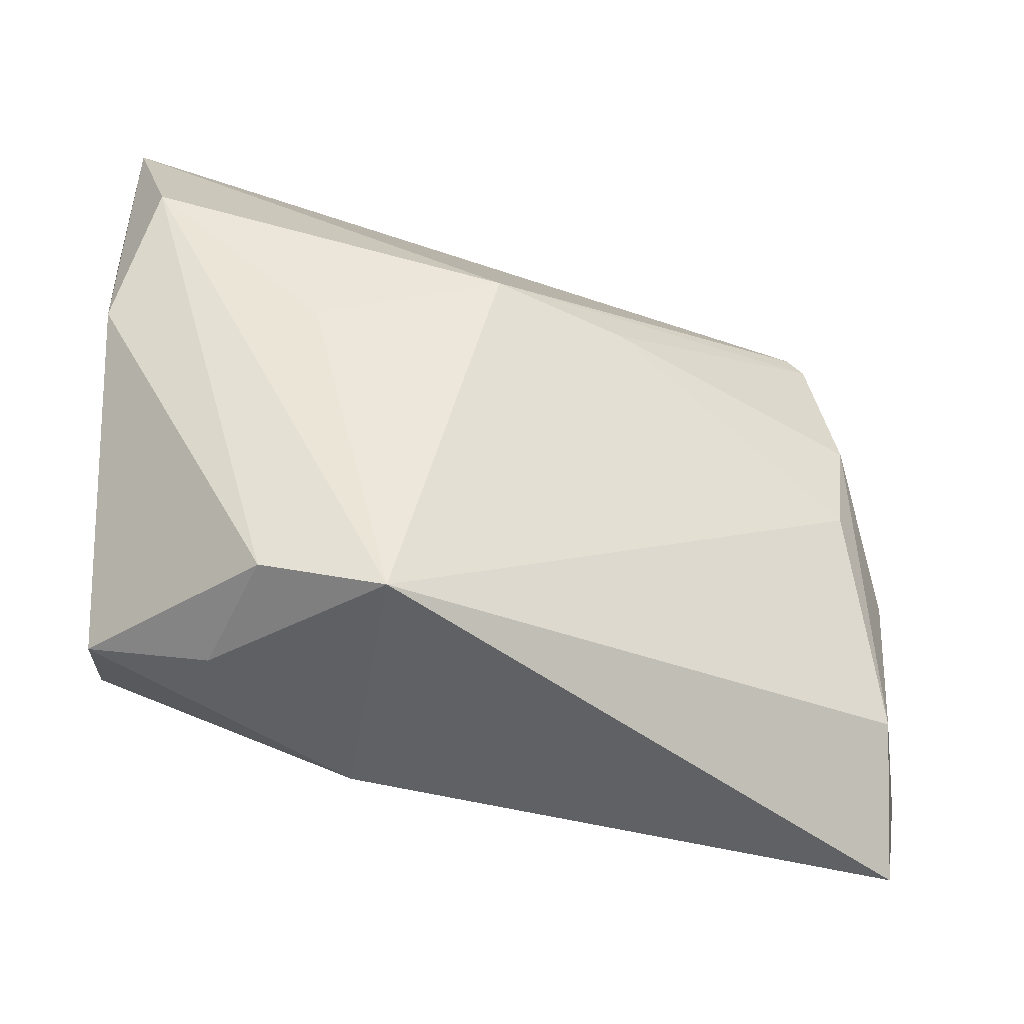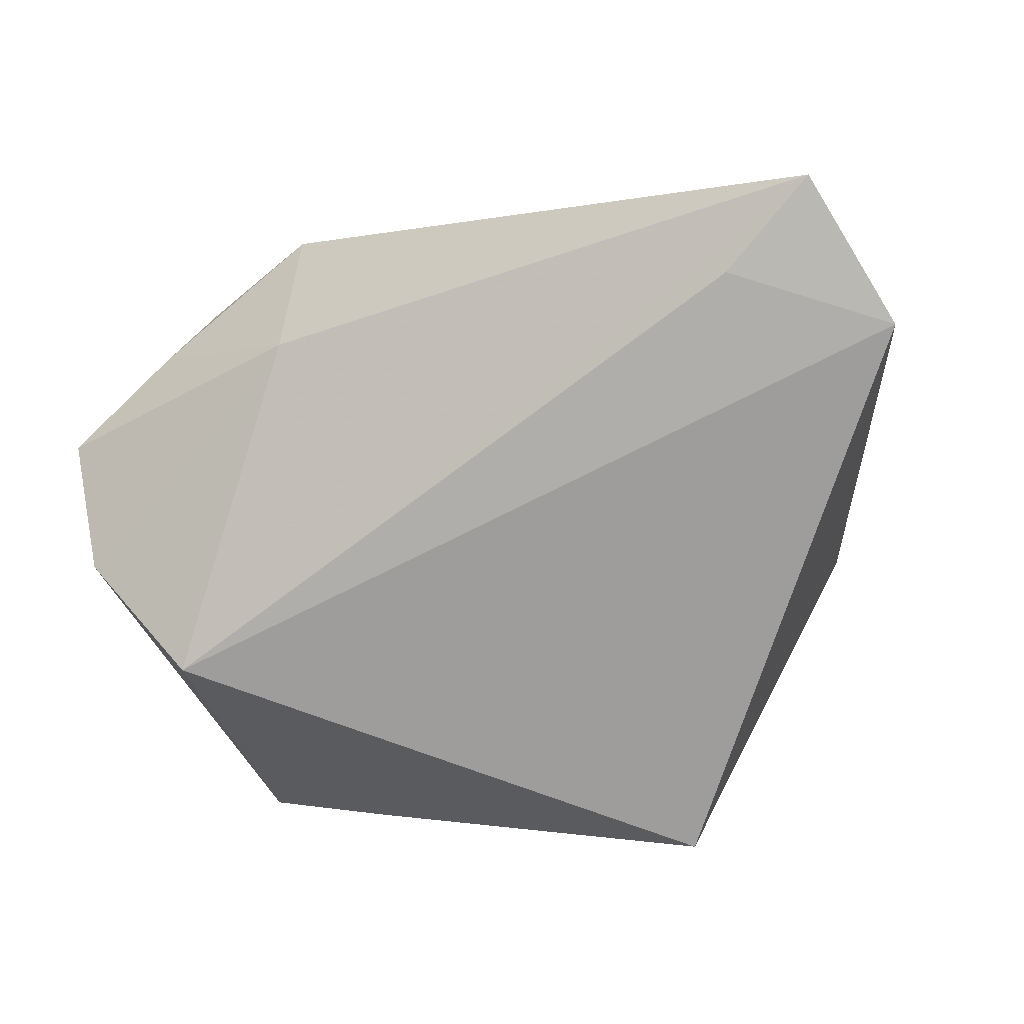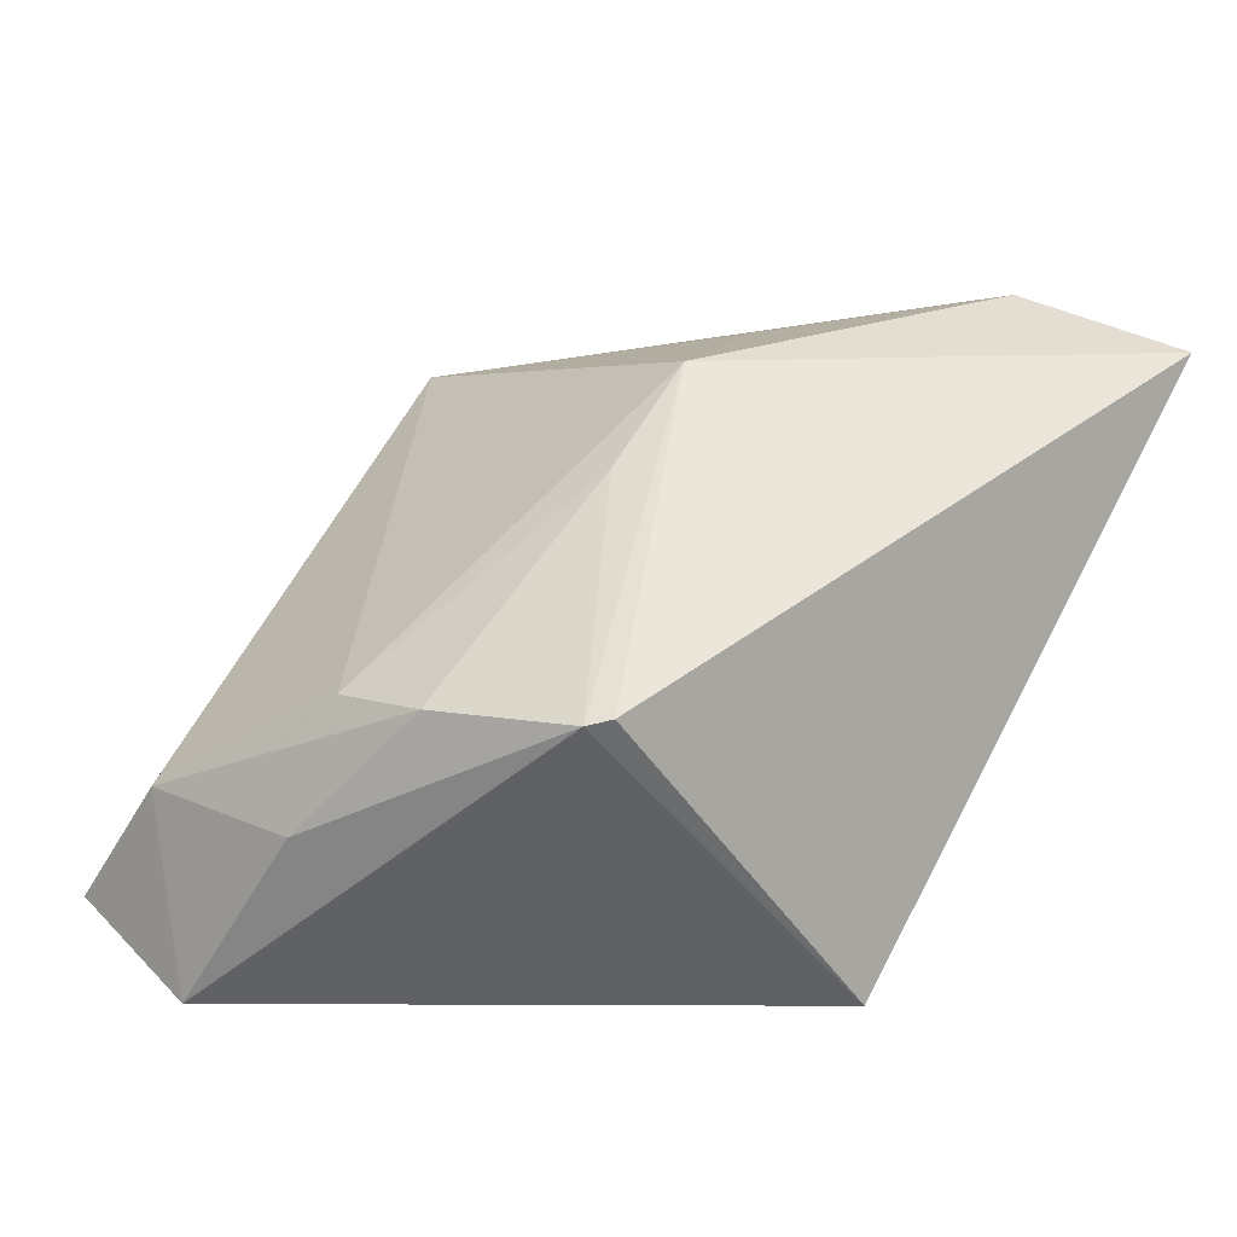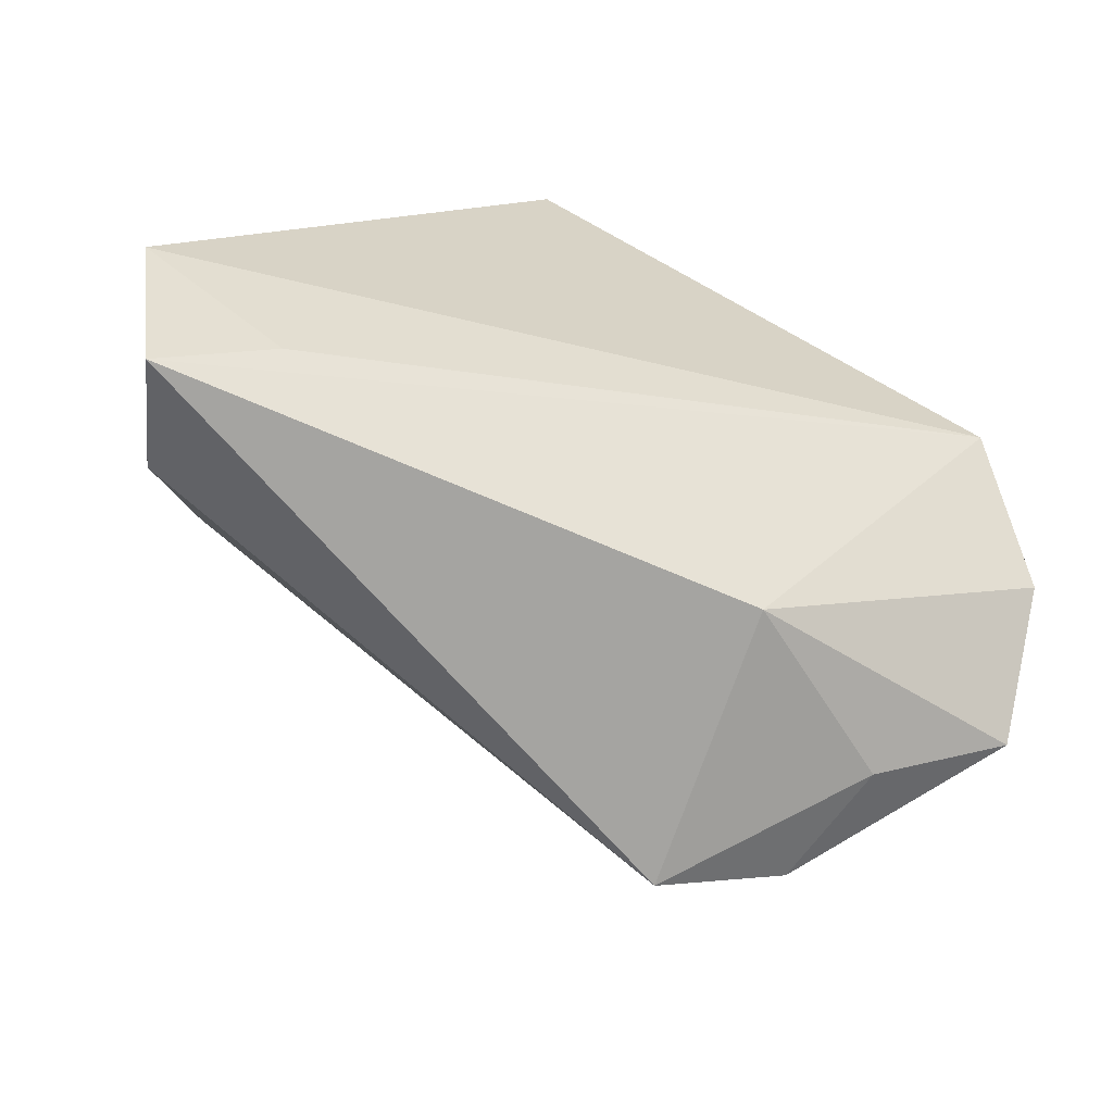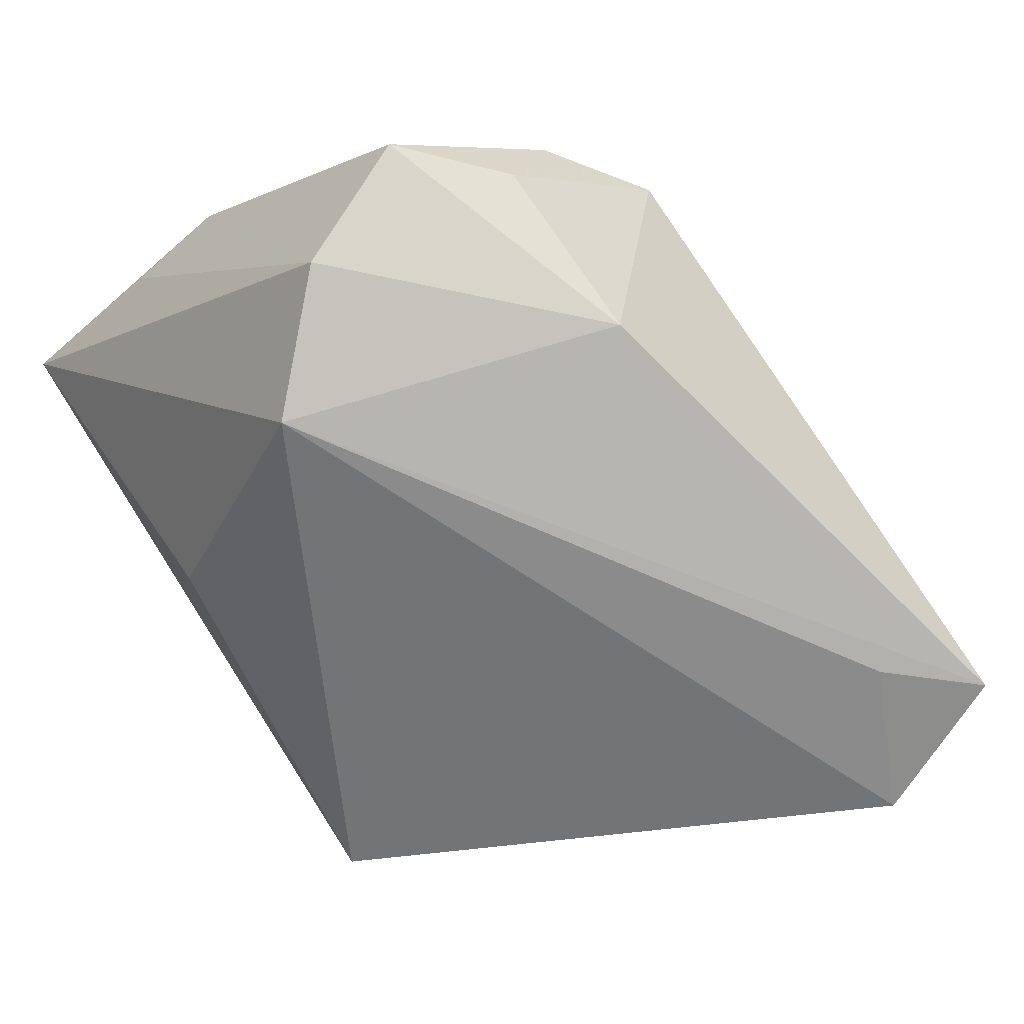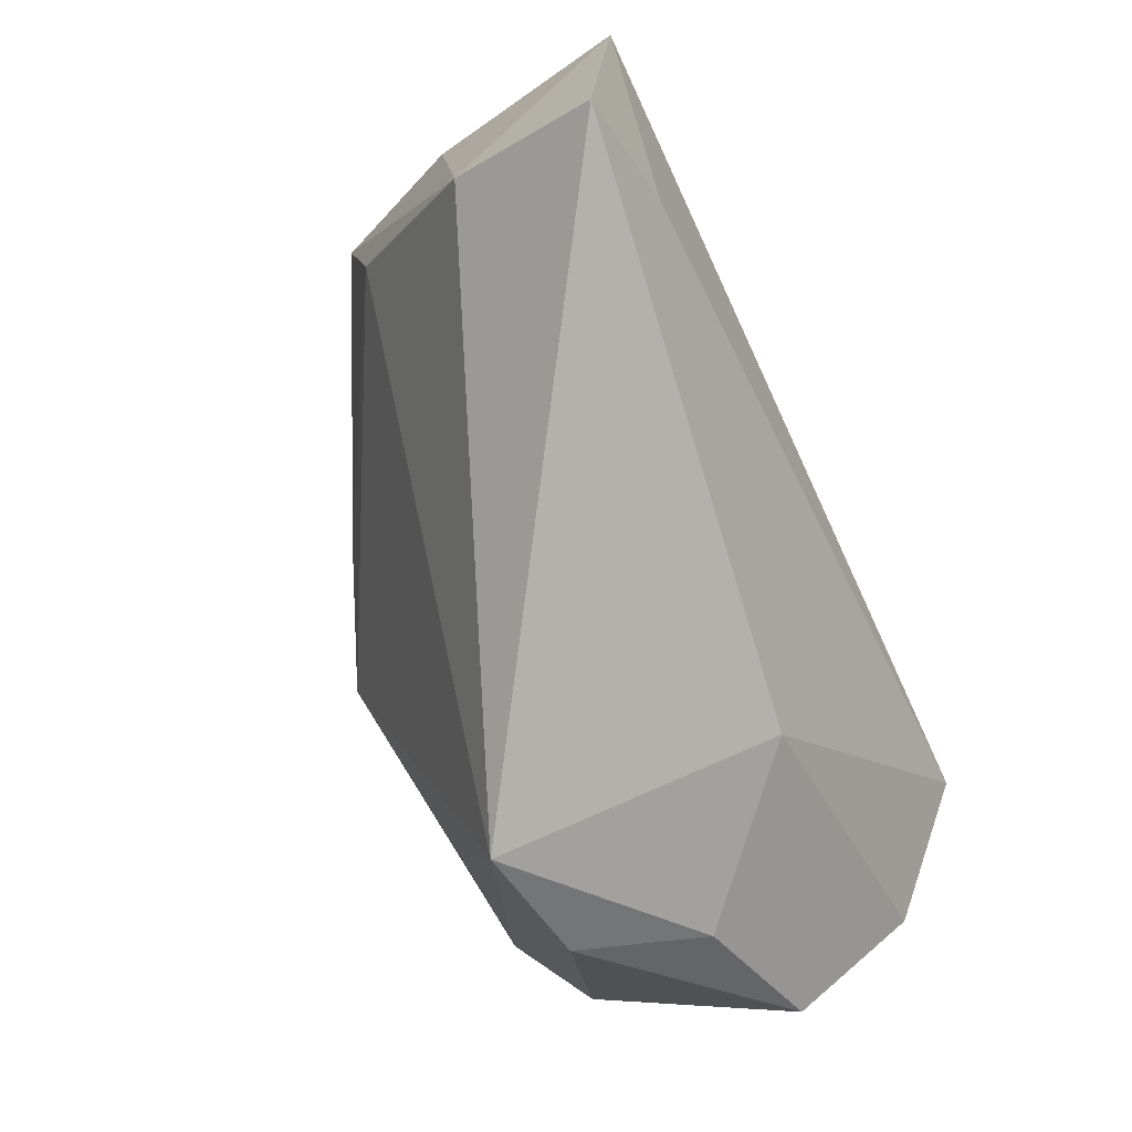
<metadata>
{"format":"obj","ext":"obj","renderer":"f3d","projection":"perspective","resolution":1024,"background":"white","views":[{"elev":-57.0,"azim":-6.2,"up":"+Y"},{"elev":-70.4,"azim":20.1,"up":"+Z"},{"elev":24.0,"azim":127.8,"up":"+Z"},{"elev":-64.6,"azim":163.8,"up":"+Y"},{"elev":-56.1,"azim":-44.6,"up":"+Z"},{"elev":-75.8,"azim":114.9,"up":"+Y"}]}
</metadata>
<code>
v -0.02129 0.02494 -0.01022
v -0.009014 -0.03682 0.01647
v 0.0003023 0.003717 0.02893
v 0.04078 -0.003798 0.007485
v 0.04746 -0.004167 -0.004003
v 0.03687 0.0239 0.0119
v 0.04608 -0.0231 -0.005609
v -0.02165 -0.03254 0.01448
v -0.01075 -0.03228 -0.01168
v -0.0189 -0.001402 0.02596
v -0.03889 -0.02681 -0.001936
v 0.0368 -0.02582 -0.02144
v -0.03189 -0.004845 -0.02342
v -0.0261 -0.03207 0.00193
v 0.03875 0.02207 0.01143
v -0.04161 0.003035 0.02098
v 0.01415 0.005812 0.02289
v -0.0378 0.01713 0.0288
v -0.0423 0.0148 0.02043
v -0.0423 0.03507 0.02508
v -0.03906 -0.01629 -0.01404
v 0.0478 -0.03209 -0.01969
v 0.01321 0.03445 -0.02342
v 0.05128 -0.01526 -0.02342
v 0.04177 0.006917 0.009594
f 1 20 23
f 23 13 1
f 1 13 20
f 23 20 6
f 6 15 23
f 20 3 6
f 6 3 15
f 23 15 24
f 24 13 23
f 20 13 21
f 11 16 21
f 15 3 17
f 13 24 12
f 8 16 11
f 8 14 2
f 11 14 8
f 18 3 20
f 20 16 18
f 18 8 2
f 16 8 18
f 19 16 20
f 20 21 19
f 19 21 16
f 11 21 9
f 9 21 13
f 9 14 11
f 2 14 9
f 5 24 15
f 5 7 24
f 2 7 4
f 4 3 2
f 4 17 3
f 2 3 10
f 10 18 2
f 3 18 10
f 13 12 22
f 22 9 13
f 2 9 22
f 22 7 2
f 22 12 24
f 24 7 22
f 7 5 25
f 25 4 7
f 25 5 15
f 15 17 25
f 17 4 25

</code>
